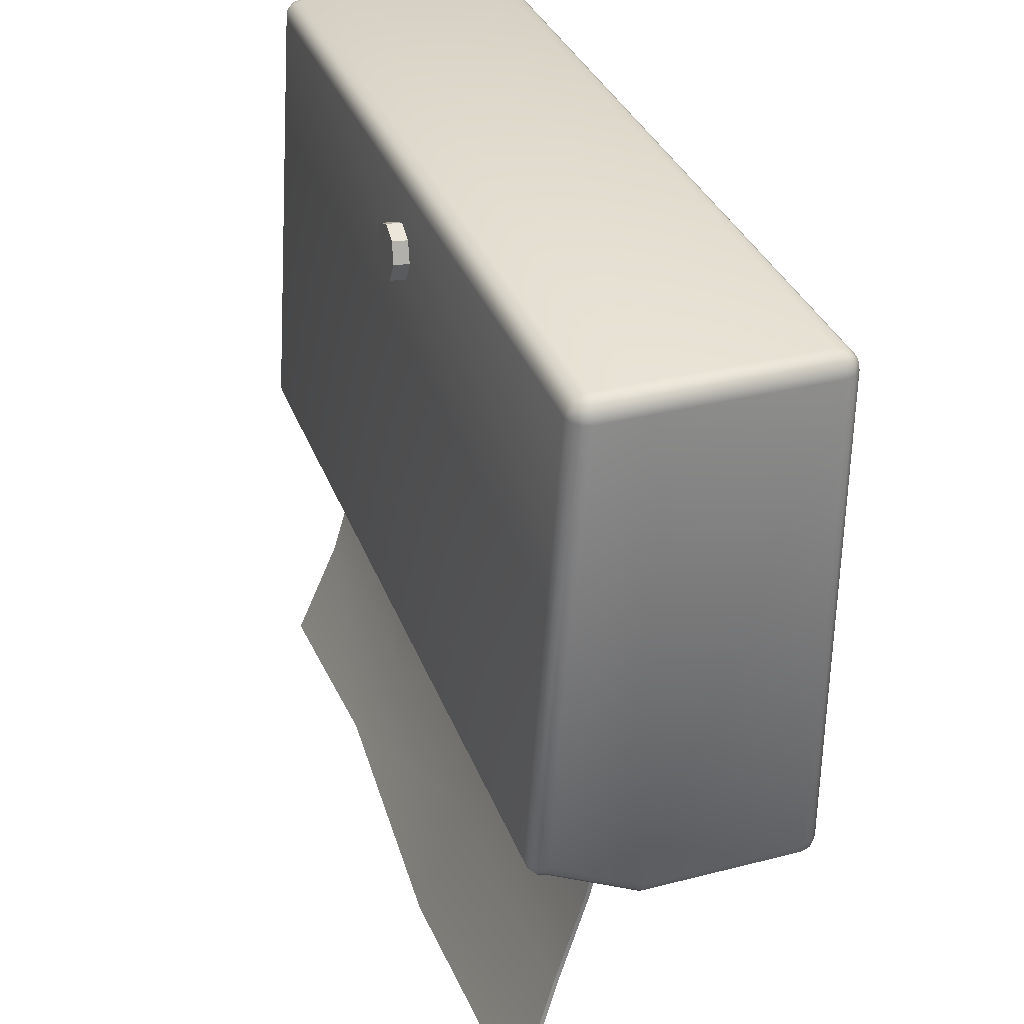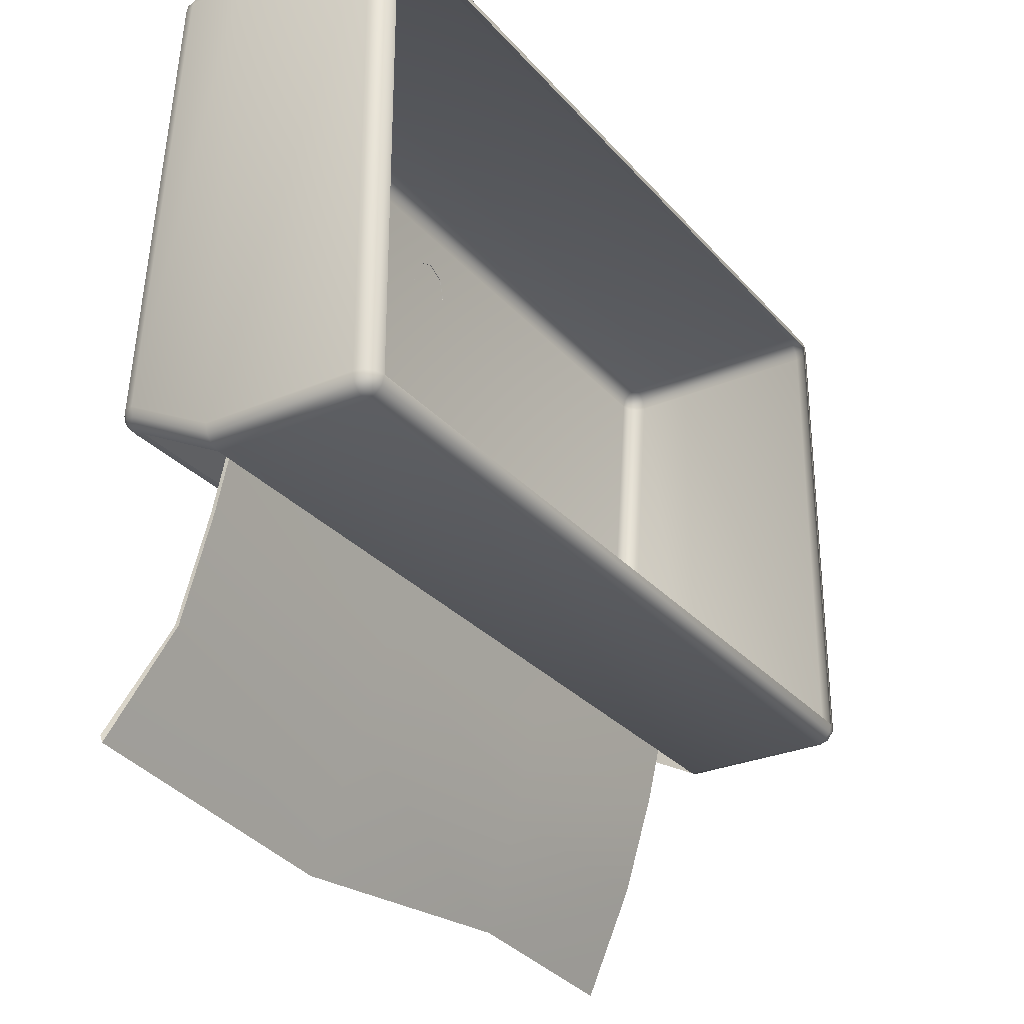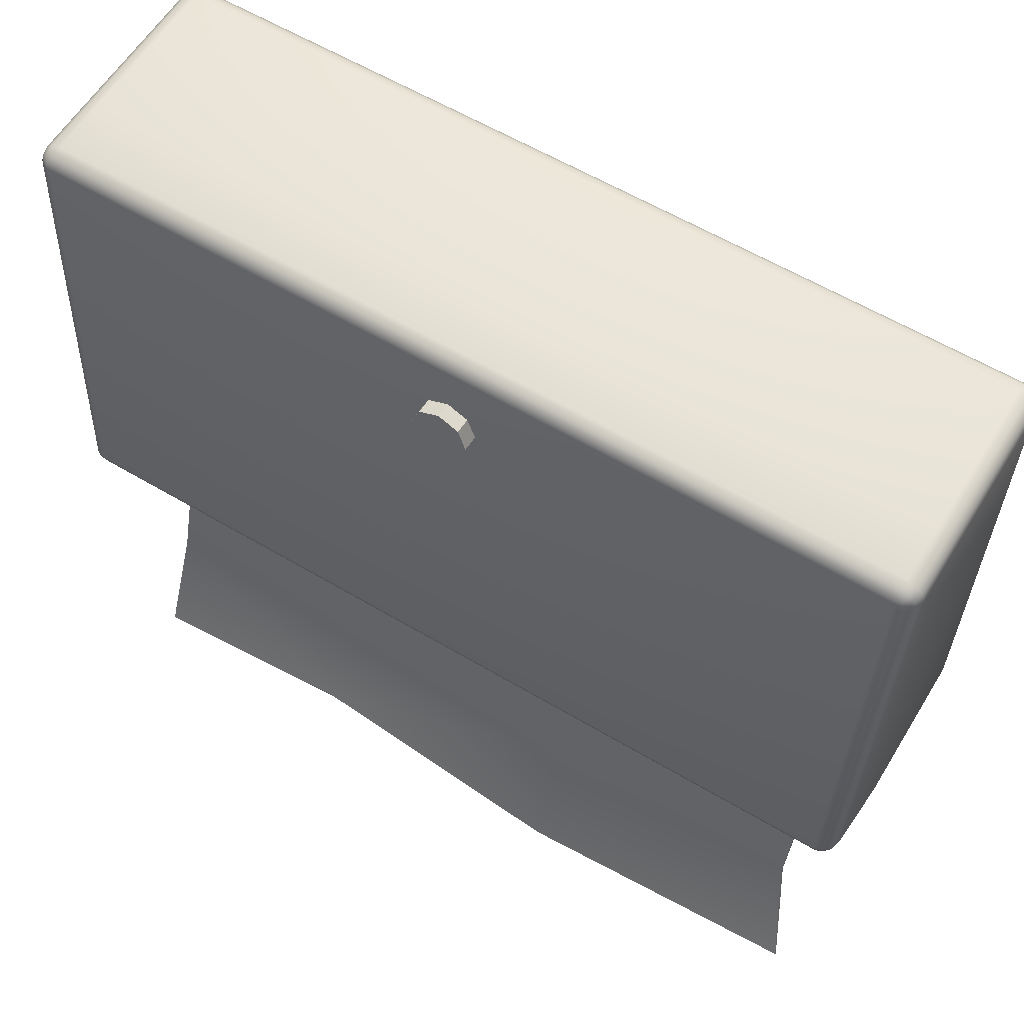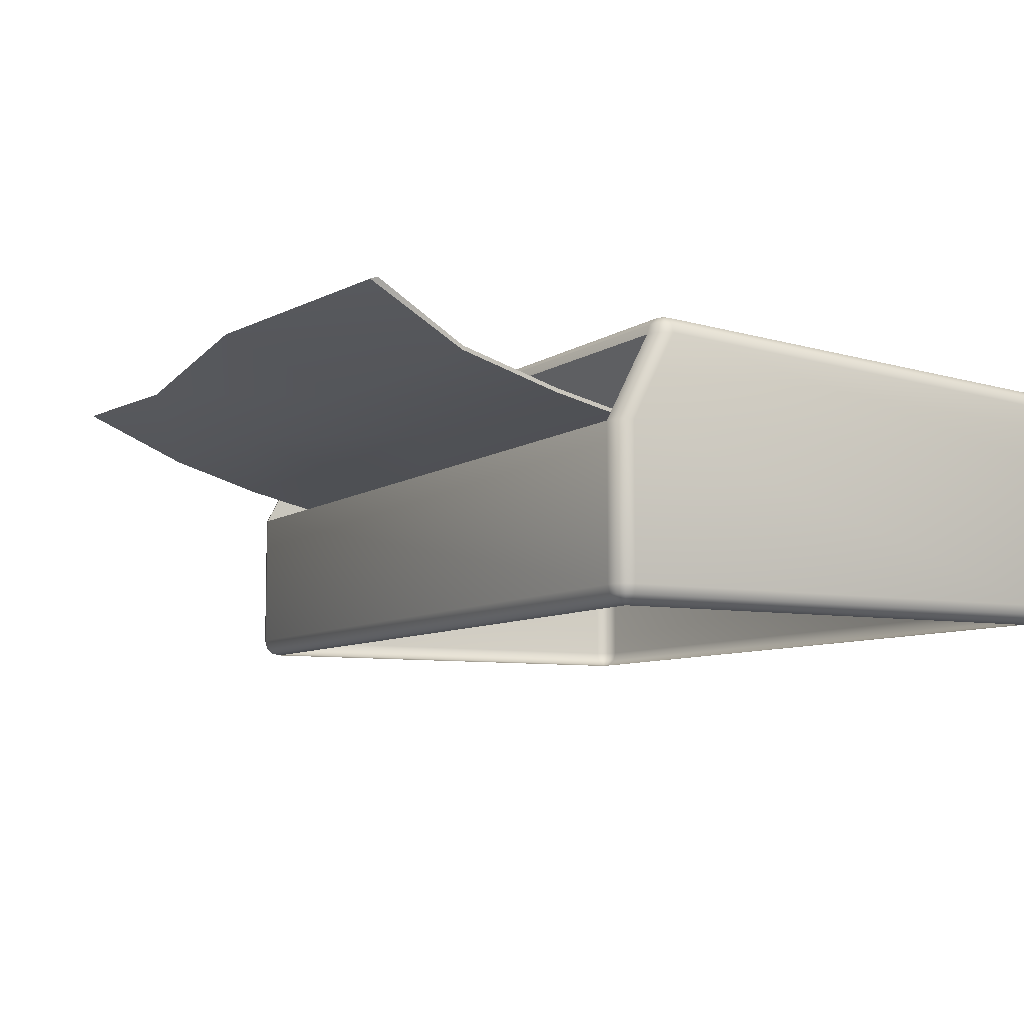
<metadata>
{"format":"obj","ext":"obj","renderer":"f3d","projection":"perspective","resolution":1024,"background":"white","views":[{"elev":33.9,"azim":-109.1,"up":"+Z"},{"elev":-29.0,"azim":-57.5,"up":"+Z"},{"elev":59.9,"azim":-148.6,"up":"+Z"},{"elev":-7.6,"azim":-118.7,"up":"+Y"}]}
</metadata>
<code>
v -0.1643 -2.745e-05 0.1165
v -0.1662 0.0009528 0.1196
v -0.1643 0.0009528 0.1201
v -0.1675 0.0009528 0.1183
v -0.168 0.0009528 0.1165
v -0.168 0.0009528 -0.07357
v -0.1643 -2.743e-05 -0.07357
v -0.1675 0.0009528 -0.0754
v -0.1662 0.0009528 -0.07674
v -0.1643 0.0009528 -0.07723
v 0.1639 -2.745e-05 0.1165
v 0.1639 0.0009528 0.1201
v -0.1698 0.003631 0.1196
v -0.1675 0.003631 0.122
v -0.1675 0.003631 -0.07906
v -0.1698 0.003631 -0.07674
v -0.1643 -2.743e-05 -0.07357
v 0.1639 0.0009528 -0.07723
v -0.1643 0.0009528 -0.07723
v 0.1639 -2.743e-05 -0.07357
v 0.1657 0.0009528 -0.07674
v 0.167 0.0009528 -0.0754
v 0.1675 0.0009528 -0.07357
v 0.1694 0.003631 -0.07674
v 0.167 0.003631 -0.07906
v 0.1639 -2.743e-05 -0.07357
v 0.1675 0.0009528 0.1165
v 0.1675 0.0009528 -0.07357
v 0.1639 -2.745e-05 0.1165
v 0.167 0.0009528 0.1183
v 0.1657 0.0009528 0.1196
v 0.1639 0.0009528 0.1201
v 0.167 0.003631 0.122
v 0.1694 0.003631 0.1196
v -0.1643 0.0009528 0.1201
v -0.1675 0.003631 0.122
v -0.1643 0.003631 0.1228
v -0.1662 0.0009528 0.1196
v -0.1675 0.0009528 0.1183
v -0.1707 0.003631 0.1165
v -0.1698 0.003631 0.1196
v -0.168 0.0009528 0.1165
v -0.1707 0.003631 -0.07357
v -0.168 0.0009528 -0.07357
v -0.1698 0.003631 -0.07674
v -0.1675 0.0009528 -0.0754
v -0.1662 0.0009528 -0.07674
v -0.1643 0.003631 -0.07991
v -0.1675 0.003631 -0.07906
v -0.1643 0.0009528 -0.07723
v 0.1639 0.003631 -0.07991
v 0.1639 0.0009528 -0.07723
v 0.167 0.003631 -0.07906
v 0.1657 0.0009528 -0.07674
v -0.1643 0.007289 -0.08089
v -0.168 0.007289 -0.07991
v 0.1639 0.007289 -0.08089
v 0.1675 0.007289 -0.07991
v -0.1643 0.06736 -0.08089
v -0.168 0.06736 -0.07991
v 0.1639 0.06736 -0.08089
v 0.1675 0.06736 -0.07991
v -0.1643 0.1014 -0.06312
v -0.168 0.1014 -0.06214
v -0.1707 0.06736 -0.07723
v -0.1707 0.1014 -0.05946
v 0.1675 0.1014 -0.06214
v 0.1639 0.1014 -0.06312
v -0.1675 0.105 -0.06129
v -0.1698 0.105 -0.05897
v -0.1643 0.105 -0.06214
v 0.1639 0.105 -0.06214
v 0.167 0.105 -0.06129
v 0.167 0.0009528 -0.0754
v 0.1702 0.003631 -0.07357
v 0.1694 0.003631 -0.07674
v 0.1675 0.0009528 -0.07357
v 0.1702 0.003631 0.1165
v 0.1675 0.0009528 0.1165
v 0.1694 0.003631 0.1196
v 0.167 0.0009528 0.1183
v 0.1712 0.007289 -0.07357
v 0.1702 0.007289 -0.07723
v 0.1712 0.007289 0.1165
v 0.1702 0.007289 0.1201
v 0.1675 0.007289 0.1228
v 0.167 0.003631 0.122
v 0.1712 0.06736 -0.07357
v 0.1702 0.06736 -0.07723
v 0.1712 0.06736 0.1165
v 0.1702 0.06736 0.1201
v 0.1675 0.06736 0.1228
v 0.1712 0.1014 -0.05581
v 0.1702 0.1014 -0.05946
v 0.1712 0.08927 0.1165
v 0.1702 0.08927 0.1201
v 0.1675 0.08927 0.1228
v 0.1702 0.105 -0.05581
v 0.1694 0.105 -0.05897
v 0.1702 0.09293 0.1165
v 0.1694 0.09293 0.1196
v 0.167 0.09293 0.122
v 0.1675 0.1077 -0.05581
v 0.167 0.1077 -0.05763
v 0.1657 0.0009528 0.1196
v 0.1639 0.003631 0.1228
v 0.167 0.003631 0.122
v 0.1639 0.0009528 0.1201
v -0.1643 0.003631 0.1228
v -0.1643 0.0009528 0.1201
v 0.1639 0.007289 0.1238
v 0.1675 0.007289 0.1228
v -0.1643 0.007289 0.1238
v -0.168 0.007289 0.1228
v -0.1675 0.003631 0.122
v -0.168 0.06736 0.1228
v -0.1643 0.06736 0.1238
v 0.1639 0.06736 0.1238
v 0.1675 0.06736 0.1228
v -0.168 0.08927 0.1228
v -0.1643 0.08927 0.1238
v 0.1639 0.08927 0.1238
v 0.1675 0.08927 0.1228
v -0.1675 0.09293 0.122
v -0.1643 0.09293 0.1228
v 0.1639 0.09293 0.1228
v 0.167 0.09293 0.122
v -0.1675 0.003631 0.122
v -0.1707 0.007289 0.1201
v -0.168 0.007289 0.1228
v -0.1698 0.003631 0.1196
v -0.1717 0.007289 0.1165
v -0.1707 0.003631 0.1165
v -0.1717 0.007289 -0.07357
v -0.1707 0.003631 -0.07357
v -0.1707 0.007289 -0.07723
v -0.1698 0.003631 -0.07674
v -0.1707 0.06736 0.1201
v -0.168 0.06736 0.1228
v -0.1717 0.06736 0.1165
v -0.1717 0.06736 -0.07357
v -0.1707 0.06736 -0.07723
v -0.1707 0.08927 0.1201
v -0.168 0.08927 0.1228
v -0.1717 0.08927 0.1165
v -0.1717 0.1014 -0.05581
v -0.1707 0.1014 -0.05946
v -0.1698 0.09293 0.1196
v -0.1675 0.09293 0.122
v -0.1707 0.09293 0.1165
v -0.1707 0.105 -0.05581
v -0.1698 0.105 -0.05897
v -0.1698 0.003631 -0.07674
v -0.168 0.007289 -0.07991
v -0.1707 0.007289 -0.07723
v -0.1675 0.003631 -0.07906
v -0.168 0.06736 -0.07991
v -0.1707 0.06736 -0.07723
v 0.167 0.003631 -0.07906
v 0.1702 0.007289 -0.07723
v 0.1675 0.007289 -0.07991
v 0.1694 0.003631 -0.07674
v 0.1702 0.06736 -0.07723
v 0.1675 0.06736 -0.07991
v 0.1702 0.1014 -0.05946
v 0.1675 0.1014 -0.06214
v 0.1694 0.105 -0.05897
v 0.167 0.105 -0.06129
v -0.1643 0.06572 -0.05543
v 0.1639 0.07304 -0.04665
v -0.1643 0.07304 -0.04665
v 0.1639 0.06572 -0.05543
v -0.1643 0.09293 0.1228
v -0.1662 0.09561 0.1196
v -0.1643 0.09561 0.1201
v -0.1675 0.09293 0.122
v 0.1639 0.09293 0.1228
v 0.1639 0.09561 0.1201
v 0.167 0.09293 0.122
v 0.1657 0.09561 0.1196
v -0.1675 0.09293 0.122
v -0.1675 0.09561 0.1183
v -0.1662 0.09561 0.1196
v -0.1698 0.09293 0.1196
v -0.1643 0.09659 0.1165
v -0.1643 0.09561 0.1201
v -0.168 0.09561 0.1165
v -0.1643 0.1087 -0.05581
v -0.168 0.1077 -0.05581
v -0.1675 0.1077 -0.05763
v -0.1662 0.1077 -0.05897
v -0.1698 0.105 -0.05897
v -0.1675 0.105 -0.06129
v -0.1643 0.1077 -0.05946
v 0.1639 0.1087 -0.05581
v 0.1639 0.1077 -0.05946
v 0.1657 0.1077 -0.05897
v 0.167 0.1077 -0.05763
v 0.1675 0.1077 -0.05581
v 0.1639 0.09659 0.1165
v 0.1675 0.09561 0.1165
v 0.167 0.09561 0.1183
v 0.1657 0.09561 0.1196
v 0.1694 0.09293 0.1196
v 0.167 0.09293 0.122
v 0.1639 0.09561 0.1201
v -0.1698 0.09293 0.1196
v -0.168 0.09561 0.1165
v -0.1675 0.09561 0.1183
v -0.1707 0.09293 0.1165
v -0.168 0.1077 -0.05581
v -0.1707 0.105 -0.05581
v -0.1675 0.1077 -0.05763
v -0.1698 0.105 -0.05897
v -0.1675 0.105 -0.06129
v -0.1643 0.1077 -0.05946
v -0.1662 0.1077 -0.05897
v -0.1643 0.105 -0.06214
v 0.1639 0.1077 -0.05946
v 0.1639 0.105 -0.06214
v 0.1657 0.1077 -0.05897
v 0.167 0.105 -0.06129
v 0.167 0.105 -0.06129
v 0.167 0.1077 -0.05763
v 0.1657 0.1077 -0.05897
v 0.1694 0.105 -0.05897
v 0.1702 0.105 -0.05581
v 0.1675 0.09561 0.1165
v 0.1675 0.1077 -0.05581
v 0.1702 0.09293 0.1165
v 0.167 0.09561 0.1183
v 0.1694 0.09293 0.1196
v 0.1639 0.06736 -0.08089
v -0.1643 0.06572 -0.05543
v -0.1643 0.06736 -0.08089
v 0.1639 0.06572 -0.05543
v -0.1643 0.06736 -0.08089
v -0.1643 0.07304 -0.04665
v -0.1643 0.1014 -0.06312
v -0.1643 0.06572 -0.05543
v -0.1643 0.1014 -0.06312
v 0.1639 0.07304 -0.04665
v 0.1639 0.1014 -0.06312
v -0.1643 0.07304 -0.04665
v 0.1639 0.1014 -0.06312
v 0.1639 0.06572 -0.05543
v 0.1639 0.06736 -0.08089
v 0.1639 0.07304 -0.04665
v -0.04761 0.1122 -0.1819
v -0.04765 0.1111 -0.1848
v 0.06174 0.1063 -0.1754
v 0.06178 0.1074 -0.1725
v 0.1452 0.1097 -0.1784
v 0.1452 0.1108 -0.1754
v -0.1622 0.1095 -0.1753
v -0.1622 0.1106 -0.1724
v -0.1502 0.06905 -0.05143
v -0.1506 0.07907 -0.0945
v -0.1502 0.07061 -0.05115
v -0.1506 0.08064 -0.09423
v -0.1509 0.0909 -0.1335
v -0.1509 0.09247 -0.1332
v -0.1622 0.1095 -0.1753
v -0.1622 0.1106 -0.1724
v 0.1452 0.1097 -0.1784
v 0.06174 0.1063 -0.1754
v 0.1455 0.09084 -0.1353
v 0.05282 0.08802 -0.1352
v -0.04728 0.09088 -0.1341
v -0.04765 0.1111 -0.1848
v -0.1509 0.0909 -0.1335
v -0.1506 0.07907 -0.0945
v 0.1458 0.079 -0.09633
v 0.05314 0.07902 -0.09576
v 0.1461 0.06898 -0.05325
v 0.05349 0.069 -0.05268
v -0.04698 0.07905 -0.09514
v -0.04662 0.06902 -0.05206
v -0.1502 0.06905 -0.05143
v -0.1622 0.1095 -0.1753
v -0.1622 0.1106 -0.1724
v -0.04761 0.1122 -0.1819
v -0.1509 0.09247 -0.1332
v -0.04727 0.09245 -0.1338
v 0.06178 0.1074 -0.1725
v 0.05283 0.08959 -0.1349
v 0.1455 0.09241 -0.135
v 0.1458 0.08057 -0.09605
v 0.05315 0.08059 -0.09548
v 0.1461 0.07055 -0.05298
v 0.0535 0.07057 -0.05241
v -0.04661 0.07059 -0.05179
v -0.04697 0.08061 -0.09487
v -0.1502 0.07061 -0.05115
v -0.1506 0.08064 -0.09423
v 0.1452 0.1108 -0.1754
v -0.1502 0.06905 -0.05143
v -0.1502 0.07061 -0.05115
v -0.04662 0.06902 -0.05206
v -0.04661 0.07059 -0.05179
v 0.0535 0.07057 -0.05241
v 0.05349 0.069 -0.05268
v 0.1461 0.07055 -0.05298
v 0.1461 0.06898 -0.05325
v 0.1461 0.06898 -0.05325
v 0.1461 0.07055 -0.05298
v 0.1458 0.079 -0.09633
v 0.1458 0.08057 -0.09605
v 0.1455 0.09084 -0.1353
v 0.1455 0.09241 -0.135
v 0.1452 0.1097 -0.1784
v 0.1452 0.1108 -0.1754
v -0.0004525 0.1053 0.08143
v -0.0003743 0.1043 0.09234
v -0.008173 0.105 0.08468
v -0.01132 0.1044 0.09242
v -0.008063 0.1037 0.1001
v -0.0002969 0.1034 0.1033
v 0.007421 0.1036 0.1
v 0.01057 0.1043 0.09226
v 0.007311 0.105 0.08457
v -0.01134 0.09824 0.09189
v -0.01132 0.1044 0.09242
v -0.008081 0.09756 0.09958
v -0.008063 0.1037 0.1001
v -0.008191 0.0989 0.08415
v -0.008173 0.105 0.08468
v -0.01134 0.09824 0.09189
v -0.01132 0.1044 0.09242
v -0.0004709 0.09916 0.0809
v -0.0004525 0.1053 0.08143
v -0.008191 0.0989 0.08415
v -0.008173 0.105 0.08468
v 0.007293 0.09886 0.08404
v 0.007311 0.105 0.08457
v -0.0004709 0.09916 0.0809
v -0.0004525 0.1053 0.08143
v 0.01056 0.09818 0.09173
v 0.01057 0.1043 0.09226
v 0.007293 0.09886 0.08404
v 0.007311 0.105 0.08457
v 0.007403 0.09752 0.09947
v 0.007421 0.1036 0.1
v 0.01056 0.09818 0.09173
v 0.01057 0.1043 0.09226
v -0.0003152 0.09726 0.1027
v -0.0002969 0.1034 0.1033
v 0.007403 0.09752 0.09947
v 0.007421 0.1036 0.1
v -0.008081 0.09756 0.09958
v -0.008063 0.1037 0.1001
v -0.0003152 0.09726 0.1027
v -0.0002969 0.1034 0.1033
g Sink1Paper.obj
f 1 3 2
f 1 2 4
f 1 4 5
f 1 5 6
f 1 6 7
f 7 6 8
f 7 8 9
f 7 9 10
f 11 3 1
f 11 12 3
f 2 13 4
f 2 14 13
f 8 15 9
f 8 16 15
f 17 19 18
f 17 18 20
f 20 18 21
f 20 21 22
f 20 22 23
f 21 24 22
f 21 25 24
f 26 28 27
f 26 27 29
f 29 27 30
f 29 30 31
f 29 31 32
f 30 33 31
f 30 34 33
f 35 37 36
f 35 36 38
f 39 41 40
f 39 40 42
f 42 40 43
f 42 43 44
f 44 43 45
f 44 45 46
f 47 49 48
f 47 48 50
f 50 48 51
f 50 51 52
f 52 51 53
f 52 53 54
f 49 55 48
f 49 56 55
f 48 55 57
f 48 57 51
f 51 57 58
f 51 58 53
f 56 59 55
f 56 60 59
f 55 59 61
f 55 61 57
f 57 61 62
f 57 62 58
f 60 63 59
f 60 64 63
f 65 64 60
f 65 66 64
f 61 67 62
f 61 68 67
f 66 69 64
f 66 70 69
f 64 69 71
f 64 71 63
f 63 71 72
f 63 72 68
f 68 72 73
f 68 73 67
f 74 76 75
f 74 75 77
f 77 75 78
f 77 78 79
f 79 78 80
f 79 80 81
f 76 82 75
f 76 83 82
f 75 82 84
f 75 84 78
f 78 84 85
f 78 85 80
f 80 85 86
f 80 86 87
f 83 88 82
f 83 89 88
f 82 88 90
f 82 90 84
f 84 90 91
f 84 91 85
f 85 91 92
f 85 92 86
f 89 93 88
f 89 94 93
f 88 93 95
f 88 95 90
f 90 95 96
f 90 96 91
f 91 96 97
f 91 97 92
f 94 98 93
f 94 99 98
f 93 98 100
f 93 100 95
f 95 100 101
f 95 101 96
f 96 101 102
f 96 102 97
f 99 103 98
f 99 104 103
f 105 107 106
f 105 106 108
f 108 106 109
f 108 109 110
f 107 111 106
f 107 112 111
f 106 111 113
f 106 113 109
f 109 113 114
f 109 114 115
f 113 116 114
f 113 117 116
f 111 117 113
f 112 118 111
f 111 118 117
f 112 119 118
f 117 120 116
f 117 121 120
f 118 121 117
f 119 122 118
f 118 122 121
f 119 123 122
f 121 124 120
f 121 125 124
f 122 125 121
f 123 126 122
f 122 126 125
f 123 127 126
f 128 130 129
f 128 129 131
f 131 129 132
f 131 132 133
f 133 132 134
f 133 134 135
f 135 134 136
f 135 136 137
f 130 138 129
f 130 139 138
f 129 138 140
f 129 140 132
f 132 140 141
f 132 141 134
f 134 141 142
f 134 142 136
f 139 143 138
f 139 144 143
f 138 143 145
f 138 145 140
f 140 145 146
f 140 146 141
f 141 146 147
f 141 147 142
f 144 148 143
f 144 149 148
f 143 148 150
f 143 150 145
f 145 150 151
f 145 151 146
f 146 151 152
f 146 152 147
f 153 155 154
f 153 154 156
f 155 157 154
f 155 158 157
f 159 161 160
f 159 160 162
f 161 163 160
f 161 164 163
f 164 165 163
f 164 166 165
f 166 167 165
f 166 168 167
f 169 171 170
f 169 170 172
f 173 175 174
f 173 174 176
f 177 175 173
f 177 178 175
f 179 178 177
f 179 180 178
f 181 183 182
f 181 182 184
f 183 185 182
f 186 185 183
f 182 185 187
f 187 185 188
f 187 188 189
f 189 188 190
f 190 188 191
f 192 190 191
f 192 191 193
f 191 188 194
f 194 188 195
f 194 195 196
f 196 195 197
f 197 195 198
f 198 195 199
f 199 195 200
f 200 195 188
f 200 188 185
f 199 200 201
f 201 200 202
f 202 200 203
f 204 202 203
f 204 203 205
f 203 200 206
f 206 200 185
f 206 185 186
f 207 209 208
f 207 208 210
f 210 208 211
f 210 211 212
f 212 211 213
f 212 213 214
f 215 217 216
f 215 216 218
f 218 216 219
f 218 219 220
f 220 219 221
f 220 221 222
f 223 225 224
f 223 224 226
f 227 229 228
f 227 228 230
f 230 228 231
f 230 231 232
f 233 235 234
f 234 236 233
f 237 239 238
f 238 240 237
f 241 243 242
f 242 244 241
f 245 247 246
f 246 248 245
f 249 251 250
f 251 249 252
f 253 251 252
f 254 253 252
f 250 255 249
f 255 256 249
f 257 259 258
f 259 260 258
f 258 260 261
f 260 262 261
f 261 262 263
f 262 264 263
f 265 267 266
f 266 267 268
f 269 266 268
f 270 266 269
f 271 270 269
f 272 271 269
f 267 273 268
f 268 273 274
f 273 275 274
f 275 276 274
f 274 276 277
f 272 269 277
f 269 268 277
f 277 268 274
f 276 278 277
f 278 279 277
f 279 272 277
f 270 271 280
f 281 283 282
f 283 284 282
f 282 284 285
f 284 286 285
f 285 286 287
f 287 286 288
f 286 289 288
f 288 289 290
f 290 289 291
f 291 289 292
f 289 293 292
f 289 286 293
f 286 284 293
f 292 293 294
f 294 293 295
f 293 284 295
f 295 284 283
f 296 285 287
f 297 299 298
f 298 299 300
f 300 299 301
f 299 302 301
f 301 302 303
f 302 304 303
f 305 307 306
f 306 307 308
f 307 309 308
f 308 309 310
f 309 311 310
f 310 311 312
f 313 315 314
f 314 315 316
f 316 317 314
f 317 318 314
f 318 319 314
f 319 320 314
f 320 321 314
f 321 313 314
f 322 324 323
f 324 325 323
f 326 328 327
f 328 329 327
f 330 332 331
f 332 333 331
f 334 336 335
f 336 337 335
f 338 340 339
f 340 341 339
f 342 344 343
f 344 345 343
f 346 348 347
f 348 349 347
f 350 352 351
f 352 353 351

</code>
